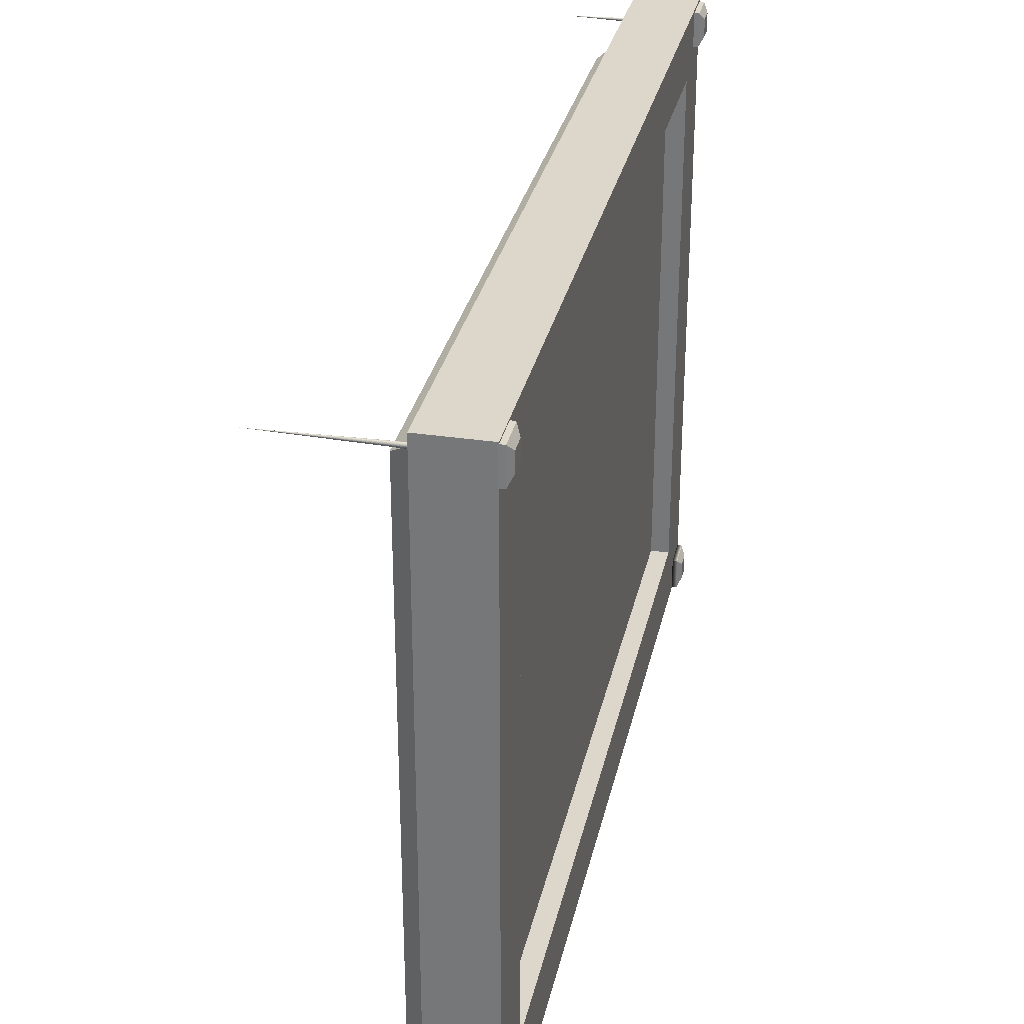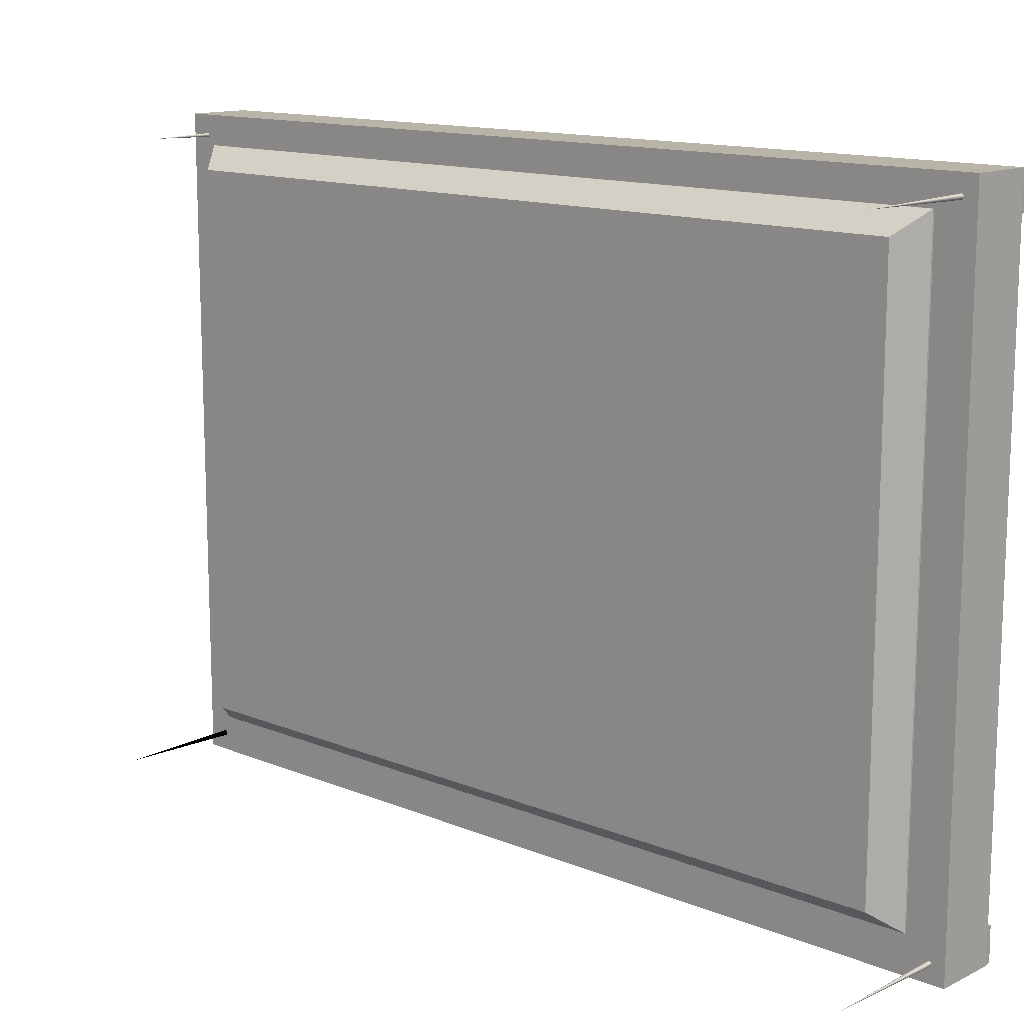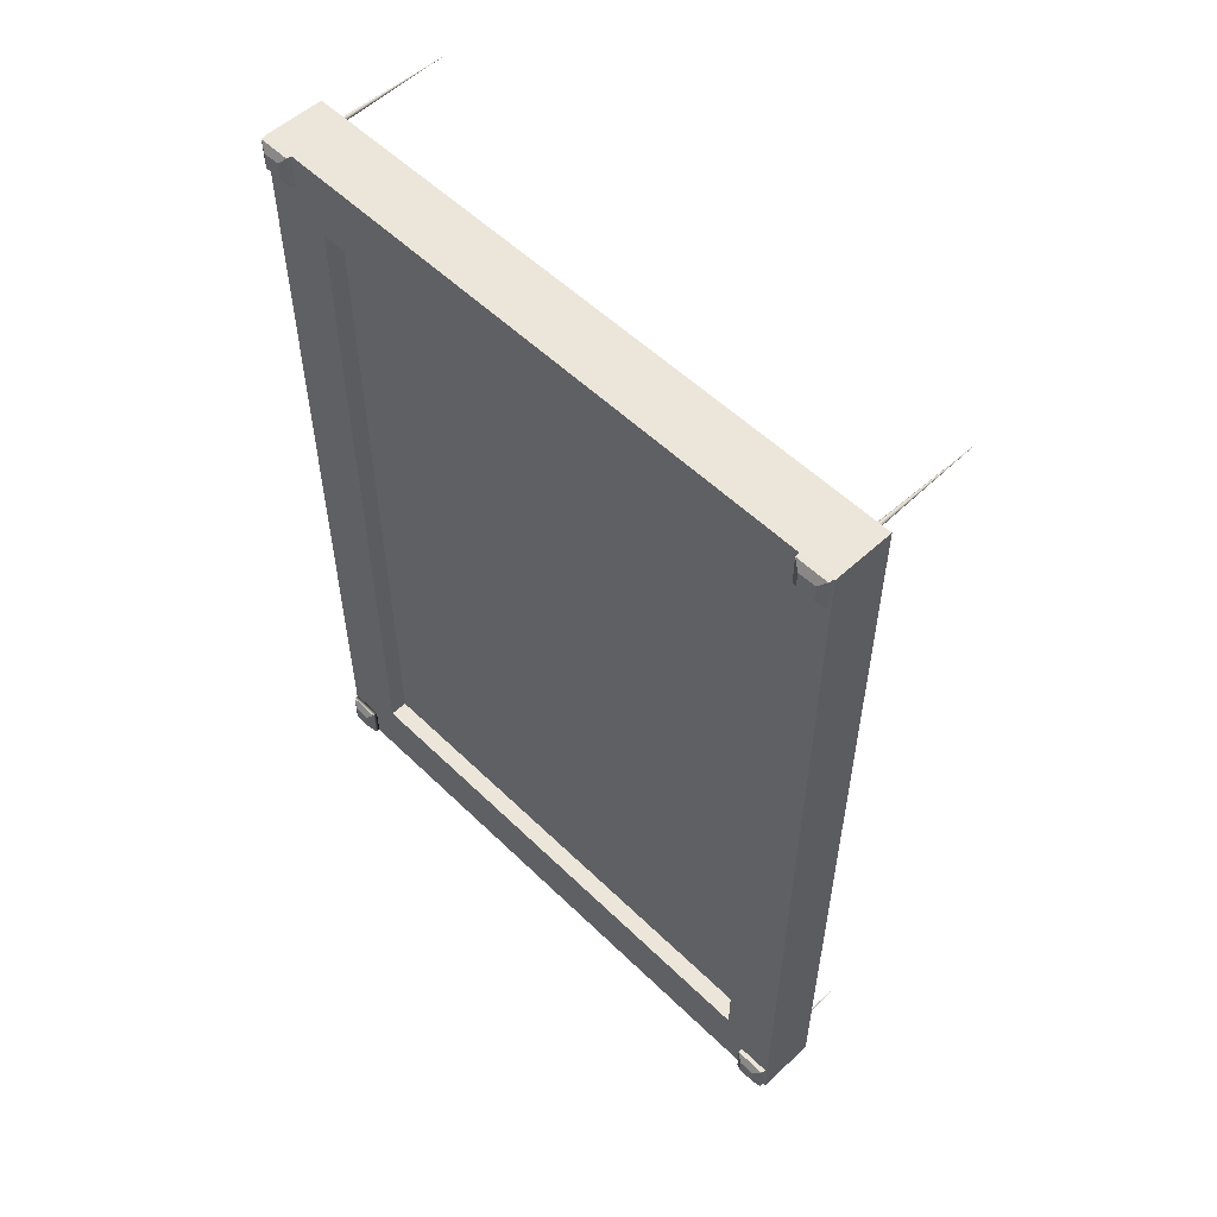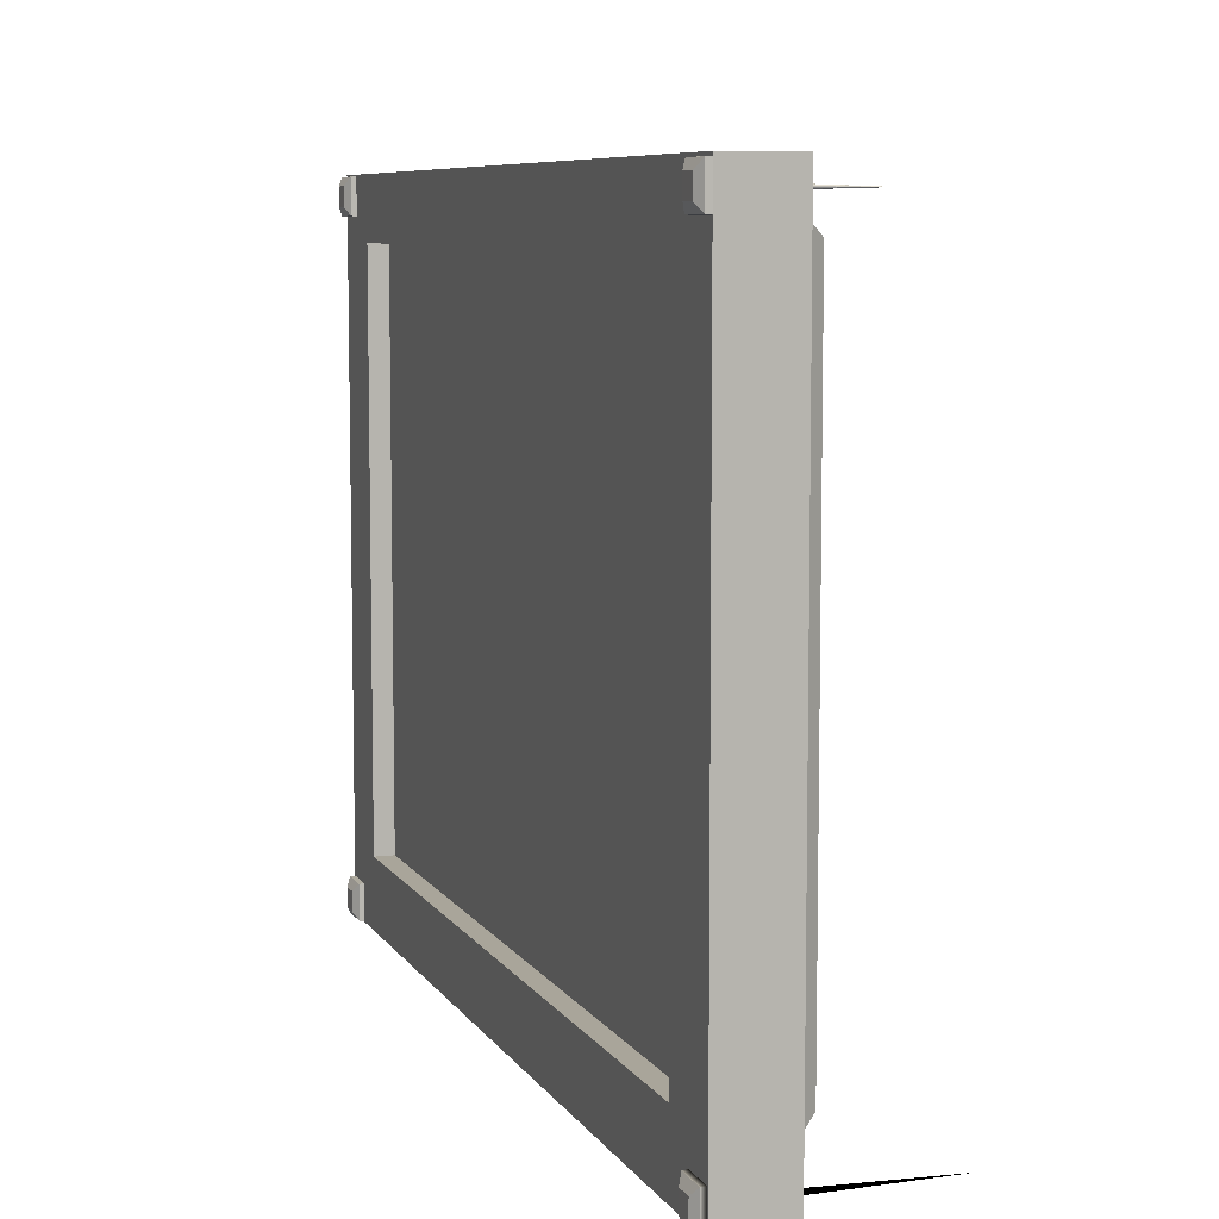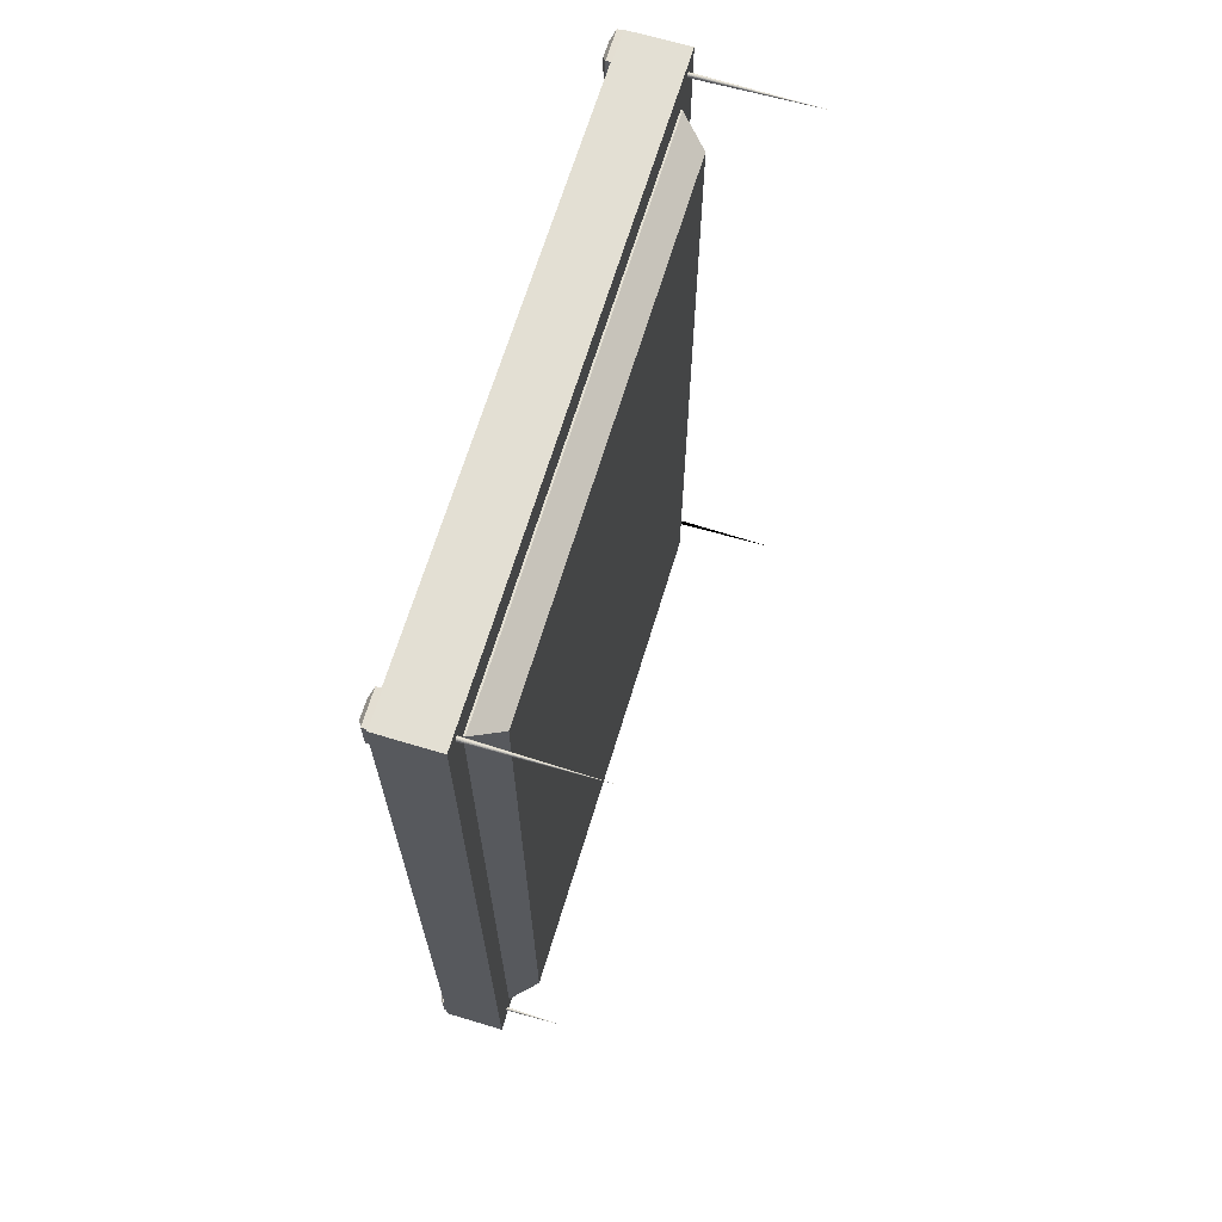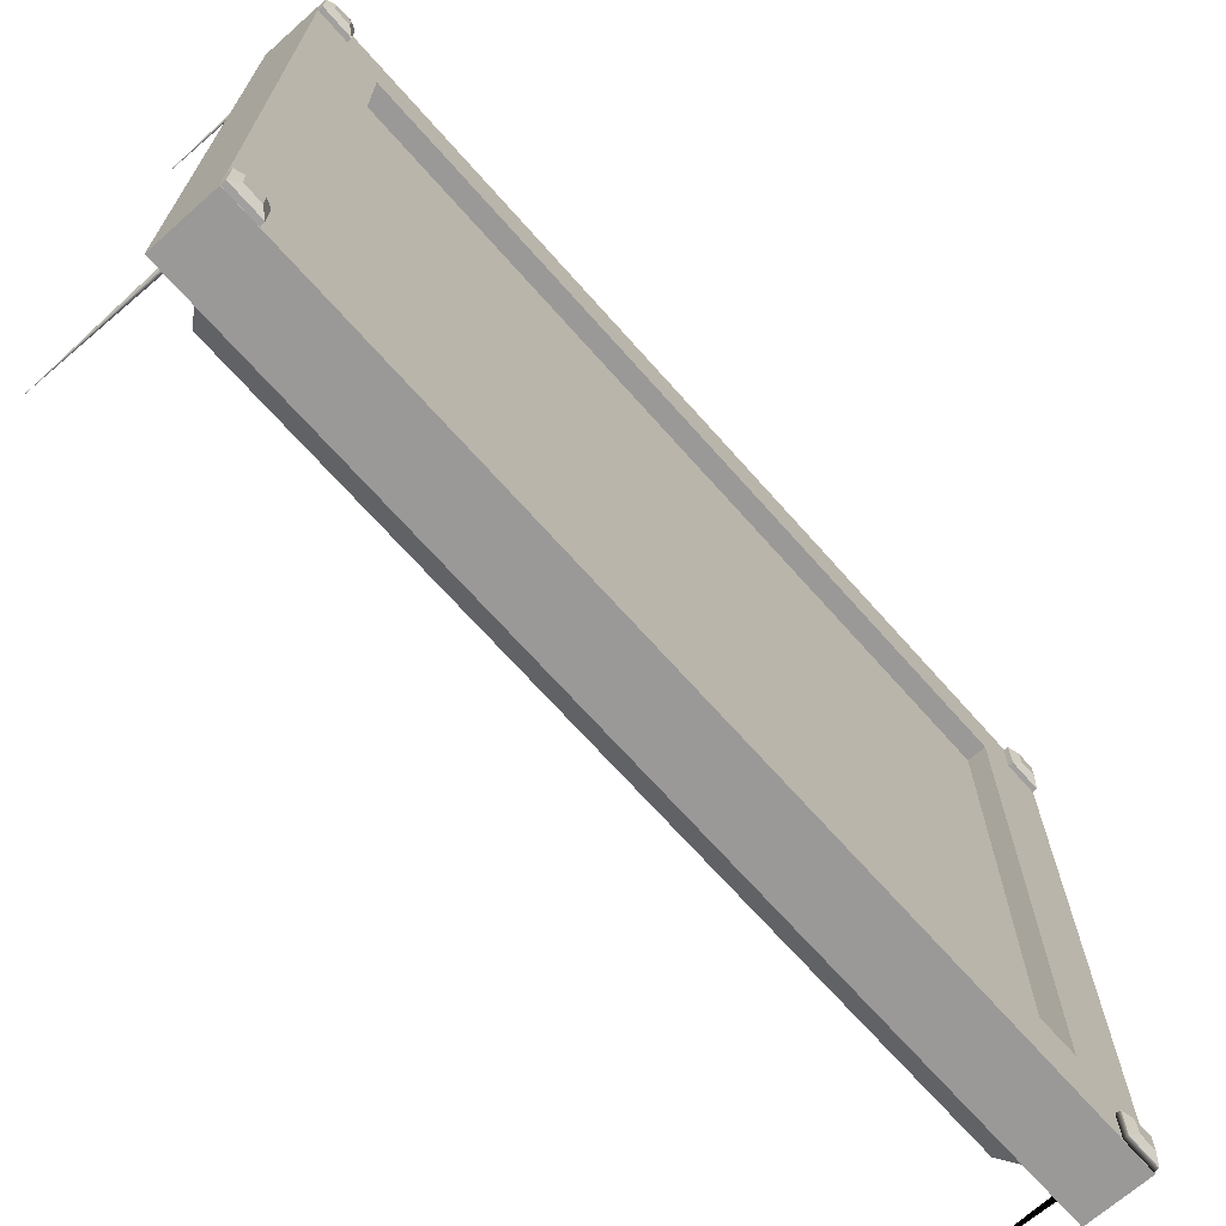
<metadata>
{"format":"obj","ext":"obj","renderer":"f3d","projection":"perspective","resolution":1024,"background":"white","views":[{"elev":30.8,"azim":12.2,"up":"+Y"},{"elev":13.3,"azim":-47.2,"up":"+Y"},{"elev":54.5,"azim":135.7,"up":"+Z"},{"elev":7.5,"azim":161.4,"up":"+Y"},{"elev":66.9,"azim":-163.2,"up":"+Z"},{"elev":-69.0,"azim":41.5,"up":"+Y"}]}
</metadata>
<code>
o Cube
v -0.3051 -0.1518 2.125
v -0.3051 3.028 2.125
v -0.3046 -0.1529 -2.38
v -0.3051 3.028 -2.38
v -0.5434 -0.1518 2.125
v -0.689 -0.03973 2.013
v -0.5434 3.028 2.125
v -0.689 2.916 2.013
v -0.689 -0.03973 -2.268
v -0.5434 -0.1518 -2.38
v -0.5434 3.028 -2.38
v -0.689 2.916 -2.268
f 1 2 7 5
f 3 4 2 1
f 4 11 7 2
f 6 8 12 9
f 10 11 4 3
f 10 5 6 9
f 5 7 8 6
f 7 11 12 8
f 11 10 9 12
f 10 3 1 5
o Cube.001
v -0.5336 -0.3541 2.332
v -0.5336 3.187 2.332
v -0.5336 -0.3541 -2.542
v -0.5336 3.187 -2.542
v -0.195 -0.3541 2.332
v -0.195 3.187 2.332
v -0.195 -0.3541 -2.542
v -0.195 3.187 -2.542
v -0.195 0.005355 -2.163
v -0.195 2.873 -2.163
v -0.195 2.873 1.952
v -0.195 0.005355 1.952
v -0.4757 0.005355 -2.163
v -0.4757 2.873 -2.163
v -0.4757 2.873 1.952
v -0.4757 0.005355 1.952
f 13 14 16 15
f 15 16 20 19
f 22 23 27 26
f 17 18 14 13
f 15 19 17 13
f 20 16 14 18
f 19 20 22 21
f 20 18 23 22
f 18 17 24 23
f 17 19 21 24
f 25 26 27 28
f 21 22 26 25
f 23 24 28 27
f 24 21 25 28
o Cube.002
v -0.377 -0.09035 2.034
v -0.2973 -0.09034 2.034
v -0.3773 2.939 2.034
v -0.2975 2.94 2.034
v -0.377 -0.09035 -2.271
v -0.2973 -0.09034 -2.271
v -0.3773 2.939 -2.271
v -0.2975 2.94 -2.271
f 29 30 32 31
f 31 32 36 35
f 35 36 34 33
f 33 34 30 29
f 31 35 33 29
f 36 32 30 34
o Cube.003
v -0.145 3.032 -2.404 1 1 1
v -0.1688 2.989 -2.359 1 1 1
v -0.1455 3.128 -2.401 1 1 1
v -0.1696 3.17 -2.36 1 1 1
v -0.144 3.03 -2.496 1 1 1
v -0.1699 2.991 -2.539 1 1 1
v -0.1454 3.129 -2.498 1 1 1
v -0.1699 3.17 -2.539 1 1 1
v -0.2004 2.988 -2.542 1 1 1
v -0.2004 2.988 -2.357 1 1 1
v -0.2004 3.173 -2.357 1 1 1
v -0.2004 3.173 -2.542 1 1 1
v -0.1731 3.099 -2.44 1 1 1
v -0.1731 3.098 -2.436 1 1 1
v -0.1731 3.097 -2.432 1 1 1
v -0.1731 3.095 -2.429 1 1 1
v -0.1731 3.093 -2.426 1 1 1
v -0.1731 3.089 -2.423 1 1 1
v -0.1731 3.086 -2.421 1 1 1
v -0.1731 3.082 -2.42 1 1 1
v -0.1731 3.078 -2.42 1 1 1
v -0.1731 3.074 -2.421 1 1 1
v -0.1731 3.07 -2.422 1 1 1
v -0.1731 3.067 -2.424 1 1 1
v -0.1731 3.064 -2.427 1 1 1
v -0.1731 3.061 -2.43 1 1 1
v -0.1731 3.06 -2.434 1 1 1
v -0.1731 3.059 -2.438 1 1 1
v -0.1731 3.059 -2.442 1 1 1
v -0.1731 3.06 -2.446 1 1 1
v -0.1731 3.061 -2.45 1 1 1
v -0.1731 3.064 -2.453 1 1 1
v -0.1731 3.067 -2.456 1 1 1
v -0.1731 3.07 -2.458 1 1 1
v -0.1731 3.074 -2.459 1 1 1
v -0.1731 3.078 -2.46 1 1 1
v -0.1731 3.082 -2.46 1 1 1
v -0.1731 3.086 -2.459 1 1 1
v -0.1731 3.089 -2.457 1 1 1
v -0.1731 3.093 -2.455 1 1 1
v -0.1731 3.095 -2.452 1 1 1
v -0.1731 3.097 -2.448 1 1 1
v -0.1731 3.098 -2.444 1 1 1
v -0.8797 3.079 -2.44 1 1 1
f 43 39 37 41
f 48 44 42 45
f 46 38 40 47
f 47 40 44 48
f 37 39 40 38
f 39 43 44 40
f 43 41 42 44
f 41 37 38 42
f 45 42 38 46
f 49 80 50
f 50 80 51
f 51 80 52
f 52 80 53
f 53 80 54
f 54 80 55
f 55 80 56
f 56 80 57
f 57 80 58
f 58 80 59
f 59 80 60
f 60 80 61
f 61 80 62
f 62 80 63
f 63 80 64
f 64 80 65
f 65 80 66
f 66 80 67
f 67 80 68
f 68 80 69
f 69 80 70
f 70 80 71
f 71 80 72
f 72 80 73
f 73 80 74
f 74 80 75
f 75 80 76
f 76 80 77
f 77 80 78
f 49 50 51 52 53 54 55 56 57 58 59 60 61 62 63 64 65 66 67 68 69 70 71 72 73 74 75 76 77 78 79
f 78 80 79
f 79 80 49
o Cube.004
v -0.145 3.038 2.285 1 1 1
v -0.1688 2.996 2.331 1 1 1
v -0.1455 3.135 2.288 1 1 1
v -0.1696 3.177 2.33 1 1 1
v -0.144 3.036 2.193 1 1 1
v -0.1699 2.997 2.15 1 1 1
v -0.1454 3.136 2.191 1 1 1
v -0.1699 3.177 2.15 1 1 1
v -0.2004 2.995 2.147 1 1 1
v -0.2004 2.995 2.332 1 1 1
v -0.2004 3.179 2.332 1 1 1
v -0.2004 3.179 2.147 1 1 1
v -0.1731 3.106 2.249 1 1 1
v -0.1731 3.105 2.253 1 1 1
v -0.1731 3.104 2.257 1 1 1
v -0.1731 3.102 2.26 1 1 1
v -0.1731 3.099 2.264 1 1 1
v -0.1731 3.096 2.266 1 1 1
v -0.1731 3.093 2.268 1 1 1
v -0.1731 3.089 2.269 1 1 1
v -0.1731 3.085 2.269 1 1 1
v -0.1731 3.081 2.268 1 1 1
v -0.1731 3.077 2.267 1 1 1
v -0.1731 3.073 2.265 1 1 1
v -0.1731 3.071 2.262 1 1 1
v -0.1731 3.068 2.259 1 1 1
v -0.1731 3.067 2.255 1 1 1
v -0.1731 3.066 2.251 1 1 1
v -0.1731 3.066 2.247 1 1 1
v -0.1731 3.067 2.243 1 1 1
v -0.1731 3.068 2.239 1 1 1
v -0.1731 3.071 2.236 1 1 1
v -0.1731 3.073 2.233 1 1 1
v -0.1731 3.077 2.231 1 1 1
v -0.1731 3.081 2.23 1 1 1
v -0.1731 3.085 2.229 1 1 1
v -0.1731 3.089 2.229 1 1 1
v -0.1731 3.093 2.23 1 1 1
v -0.1731 3.096 2.232 1 1 1
v -0.1731 3.099 2.235 1 1 1
v -0.1731 3.102 2.238 1 1 1
v -0.1731 3.104 2.241 1 1 1
v -0.1731 3.105 2.245 1 1 1
v -1.205 3.086 2.249 1 1 1
f 87 83 81 85
f 92 88 86 89
f 90 82 84 91
f 91 84 88 92
f 81 83 84 82
f 83 87 88 84
f 87 85 86 88
f 85 81 82 86
f 89 86 82 90
f 93 124 94
f 94 124 95
f 95 124 96
f 96 124 97
f 97 124 98
f 98 124 99
f 99 124 100
f 100 124 101
f 101 124 102
f 102 124 103
f 103 124 104
f 104 124 105
f 105 124 106
f 106 124 107
f 107 124 108
f 108 124 109
f 109 124 110
f 110 124 111
f 111 124 112
f 112 124 113
f 113 124 114
f 114 124 115
f 115 124 116
f 116 124 117
f 117 124 118
f 118 124 119
f 119 124 120
f 120 124 121
f 121 124 122
f 93 94 95 96 97 98 99 100 101 102 103 104 105 106 107 108 109 110 111 112 113 114 115 116 117 118 119 120 121 122 123
f 122 124 123
f 123 124 93
o Cube.005
v -0.145 -0.3065 2.285 1 1 1
v -0.1688 -0.3488 2.331 1 1 1
v -0.1455 -0.2103 2.288 1 1 1
v -0.1696 -0.168 2.33 1 1 1
v -0.144 -0.3085 2.193 1 1 1
v -0.1699 -0.3474 2.15 1 1 1
v -0.1454 -0.2093 2.191 1 1 1
v -0.1699 -0.1683 2.15 1 1 1
v -0.2004 -0.3503 2.147 1 1 1
v -0.2004 -0.3503 2.332 1 1 1
v -0.2004 -0.1654 2.332 1 1 1
v -0.2004 -0.1654 2.147 1 1 1
v -0.1731 -0.2392 2.249 1 1 1
v -0.1731 -0.2396 2.253 1 1 1
v -0.1731 -0.2408 2.257 1 1 1
v -0.1731 -0.2428 2.26 1 1 1
v -0.1731 -0.2454 2.264 1 1 1
v -0.1731 -0.2486 2.266 1 1 1
v -0.1731 -0.2522 2.268 1 1 1
v -0.1731 -0.2561 2.269 1 1 1
v -0.1731 -0.2602 2.269 1 1 1
v -0.1731 -0.2642 2.268 1 1 1
v -0.1731 -0.268 2.267 1 1 1
v -0.1731 -0.2714 2.265 1 1 1
v -0.1731 -0.2744 2.262 1 1 1
v -0.1731 -0.2767 2.259 1 1 1
v -0.1731 -0.2783 2.255 1 1 1
v -0.1731 -0.2791 2.251 1 1 1
v -0.1731 -0.2791 2.247 1 1 1
v -0.1731 -0.2783 2.243 1 1 1
v -0.1731 -0.2767 2.239 1 1 1
v -0.1731 -0.2744 2.236 1 1 1
v -0.1731 -0.2714 2.233 1 1 1
v -0.1731 -0.268 2.231 1 1 1
v -0.1731 -0.2642 2.23 1 1 1
v -0.1731 -0.2602 2.229 1 1 1
v -0.1731 -0.2561 2.229 1 1 1
v -0.1731 -0.2522 2.23 1 1 1
v -0.1731 -0.2486 2.232 1 1 1
v -0.1731 -0.2454 2.235 1 1 1
v -0.1731 -0.2428 2.238 1 1 1
v -0.1731 -0.2408 2.241 1 1 1
v -0.1731 -0.2396 2.245 1 1 1
v -1.205 -0.2592 2.249 1 1 1
f 131 127 125 129
f 136 132 130 133
f 134 126 128 135
f 135 128 132 136
f 125 127 128 126
f 127 131 132 128
f 131 129 130 132
f 129 125 126 130
f 133 130 126 134
f 137 168 138
f 138 168 139
f 139 168 140
f 140 168 141
f 141 168 142
f 142 168 143
f 143 168 144
f 144 168 145
f 145 168 146
f 146 168 147
f 147 168 148
f 148 168 149
f 149 168 150
f 150 168 151
f 151 168 152
f 152 168 153
f 153 168 154
f 154 168 155
f 155 168 156
f 156 168 157
f 157 168 158
f 158 168 159
f 159 168 160
f 160 168 161
f 161 168 162
f 162 168 163
f 163 168 164
f 164 168 165
f 165 168 166
f 137 138 139 140 141 142 143 144 145 146 147 148 149 150 151 152 153 154 155 156 157 158 159 160 161 162 163 164 165 166 167
f 166 168 167
f 167 168 137
o Cube.006
v -0.145 -0.3065 -2.399 1 1 1
v -0.1688 -0.3488 -2.354 1 1 1
v -0.1455 -0.2103 -2.396 1 1 1
v -0.1696 -0.168 -2.355 1 1 1
v -0.144 -0.3085 -2.491 1 1 1
v -0.1699 -0.3474 -2.534 1 1 1
v -0.1454 -0.2093 -2.493 1 1 1
v -0.1699 -0.1683 -2.534 1 1 1
v -0.2004 -0.3503 -2.537 1 1 1
v -0.2004 -0.3503 -2.352 1 1 1
v -0.2004 -0.1654 -2.352 1 1 1
v -0.2004 -0.1654 -2.537 1 1 1
v -0.1731 -0.2392 -2.435 1 1 1
v -0.1731 -0.2396 -2.431 1 1 1
v -0.1731 -0.2408 -2.427 1 1 1
v -0.1731 -0.2428 -2.424 1 1 1
v -0.1731 -0.2454 -2.421 1 1 1
v -0.1731 -0.2486 -2.418 1 1 1
v -0.1731 -0.2522 -2.417 1 1 1
v -0.1731 -0.2561 -2.416 1 1 1
v -0.1731 -0.2602 -2.415 1 1 1
v -0.1731 -0.2642 -2.416 1 1 1
v -0.1731 -0.268 -2.417 1 1 1
v -0.1731 -0.2714 -2.419 1 1 1
v -0.1731 -0.2744 -2.422 1 1 1
v -0.1731 -0.2767 -2.426 1 1 1
v -0.1731 -0.2783 -2.429 1 1 1
v -0.1731 -0.2791 -2.433 1 1 1
v -0.1731 -0.2791 -2.437 1 1 1
v -0.1731 -0.2783 -2.441 1 1 1
v -0.1731 -0.2767 -2.445 1 1 1
v -0.1731 -0.2744 -2.448 1 1 1
v -0.1731 -0.2714 -2.451 1 1 1
v -0.1731 -0.268 -2.453 1 1 1
v -0.1731 -0.2642 -2.455 1 1 1
v -0.1731 -0.2602 -2.455 1 1 1
v -0.1731 -0.2561 -2.455 1 1 1
v -0.1731 -0.2522 -2.454 1 1 1
v -0.1731 -0.2486 -2.452 1 1 1
v -0.1731 -0.2454 -2.45 1 1 1
v -0.1731 -0.2428 -2.447 1 1 1
v -0.1731 -0.2408 -2.443 1 1 1
v -0.1731 -0.2396 -2.439 1 1 1
v -1.205 -0.2592 -2.435 1 1 1
f 175 171 169 173
f 180 176 174 177
f 178 170 172 179
f 179 172 176 180
f 169 171 172 170
f 171 175 176 172
f 175 173 174 176
f 173 169 170 174
f 177 174 170 178
f 181 212 182
f 182 212 183
f 183 212 184
f 184 212 185
f 185 212 186
f 186 212 187
f 187 212 188
f 188 212 189
f 189 212 190
f 190 212 191
f 191 212 192
f 192 212 193
f 193 212 194
f 194 212 195
f 195 212 196
f 196 212 197
f 197 212 198
f 198 212 199
f 199 212 200
f 200 212 201
f 201 212 202
f 202 212 203
f 203 212 204
f 204 212 205
f 205 212 206
f 206 212 207
f 207 212 208
f 208 212 209
f 209 212 210
f 181 182 183 184 185 186 187 188 189 190 191 192 193 194 195 196 197 198 199 200 201 202 203 204 205 206 207 208 209 210 211
f 210 212 211
f 211 212 181

</code>
